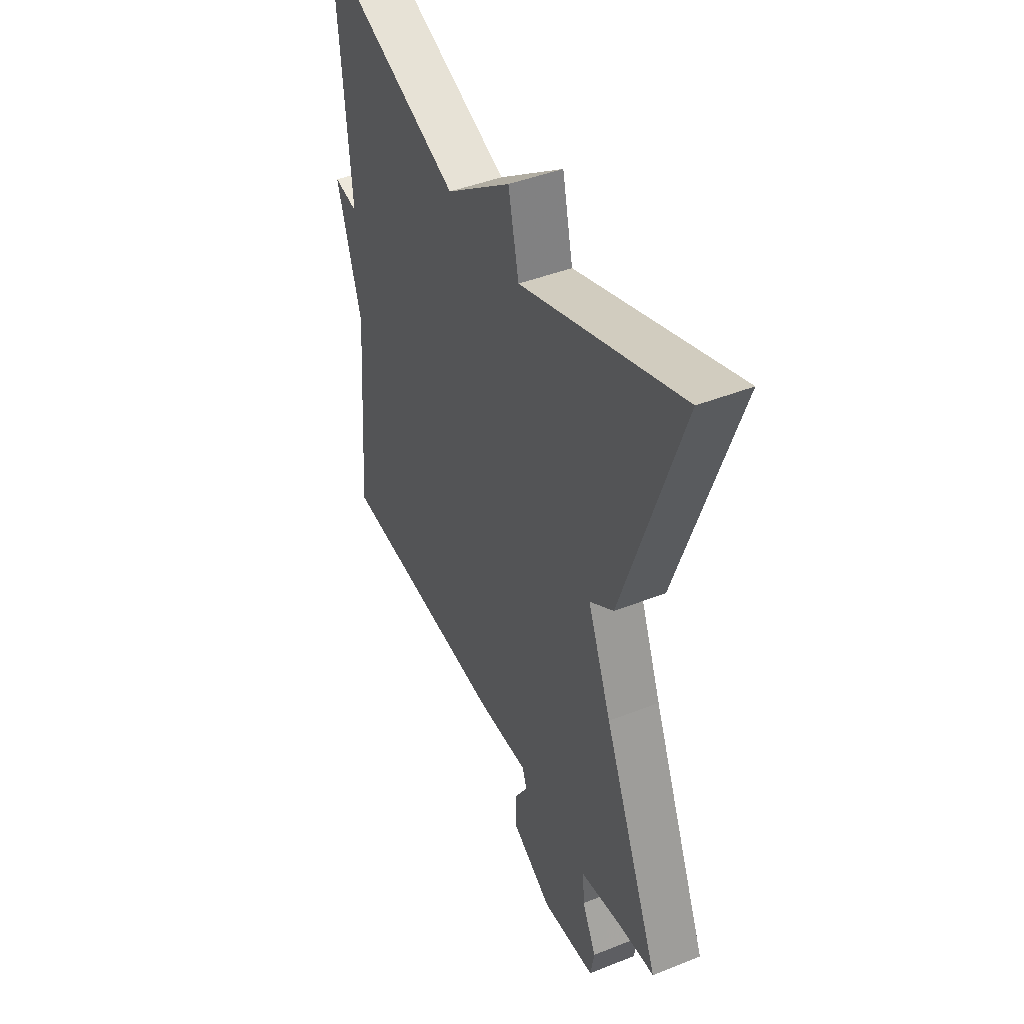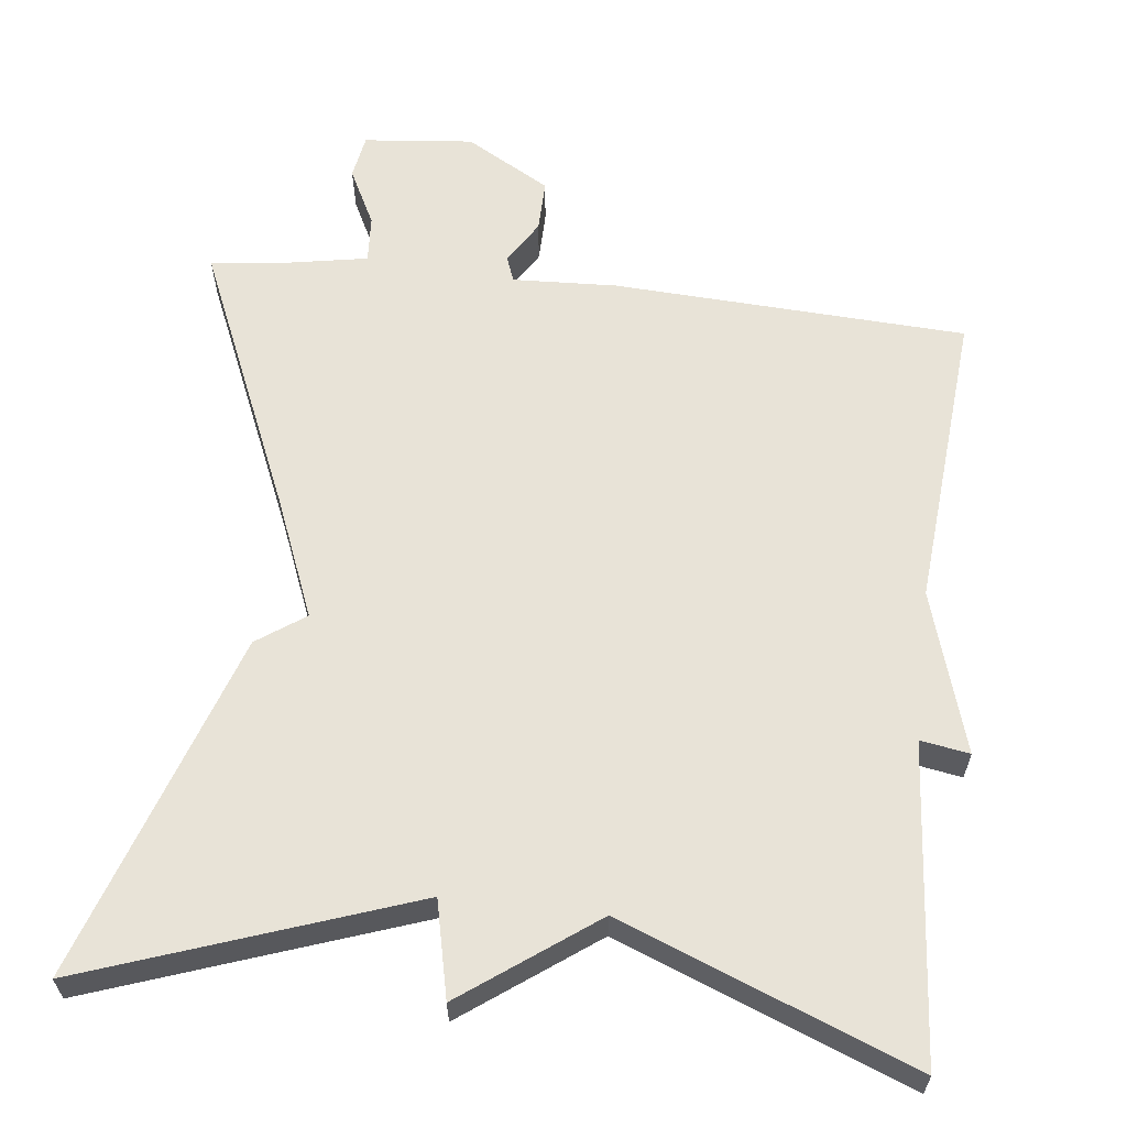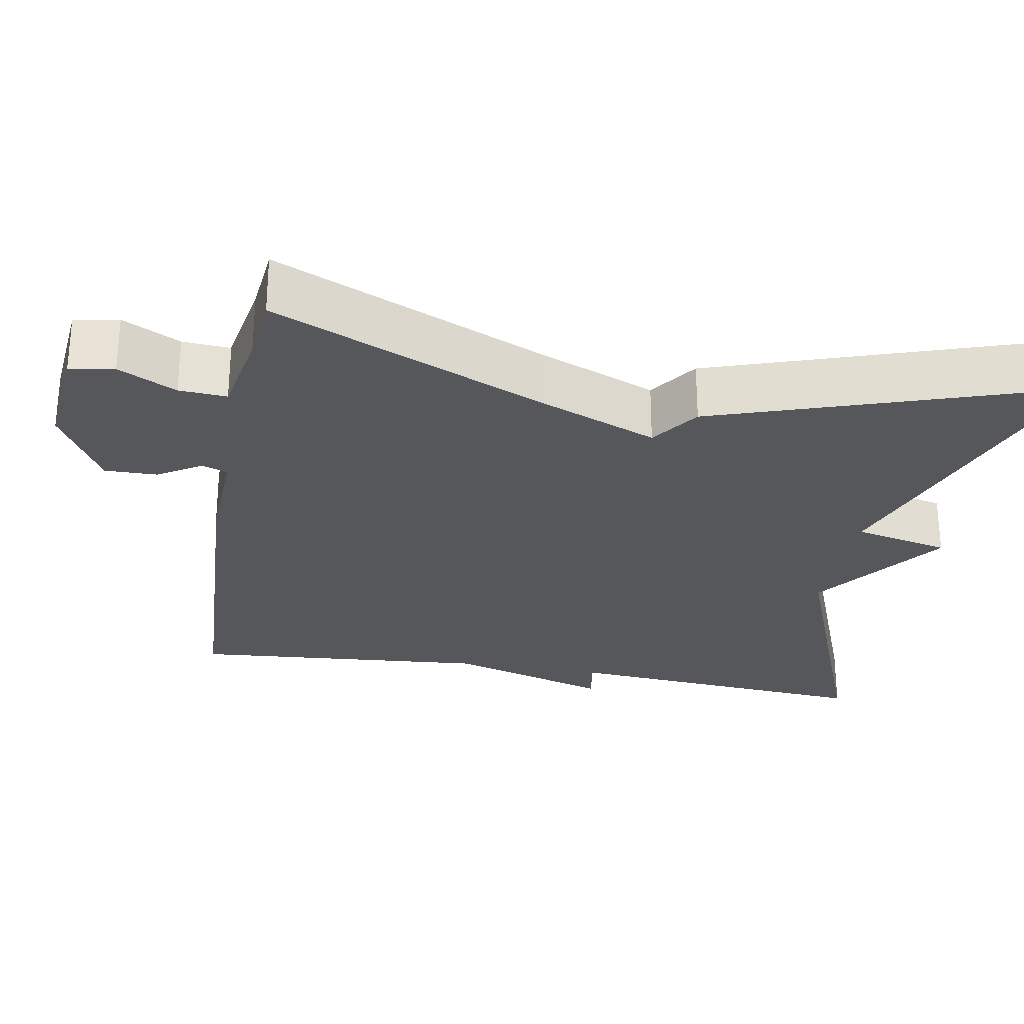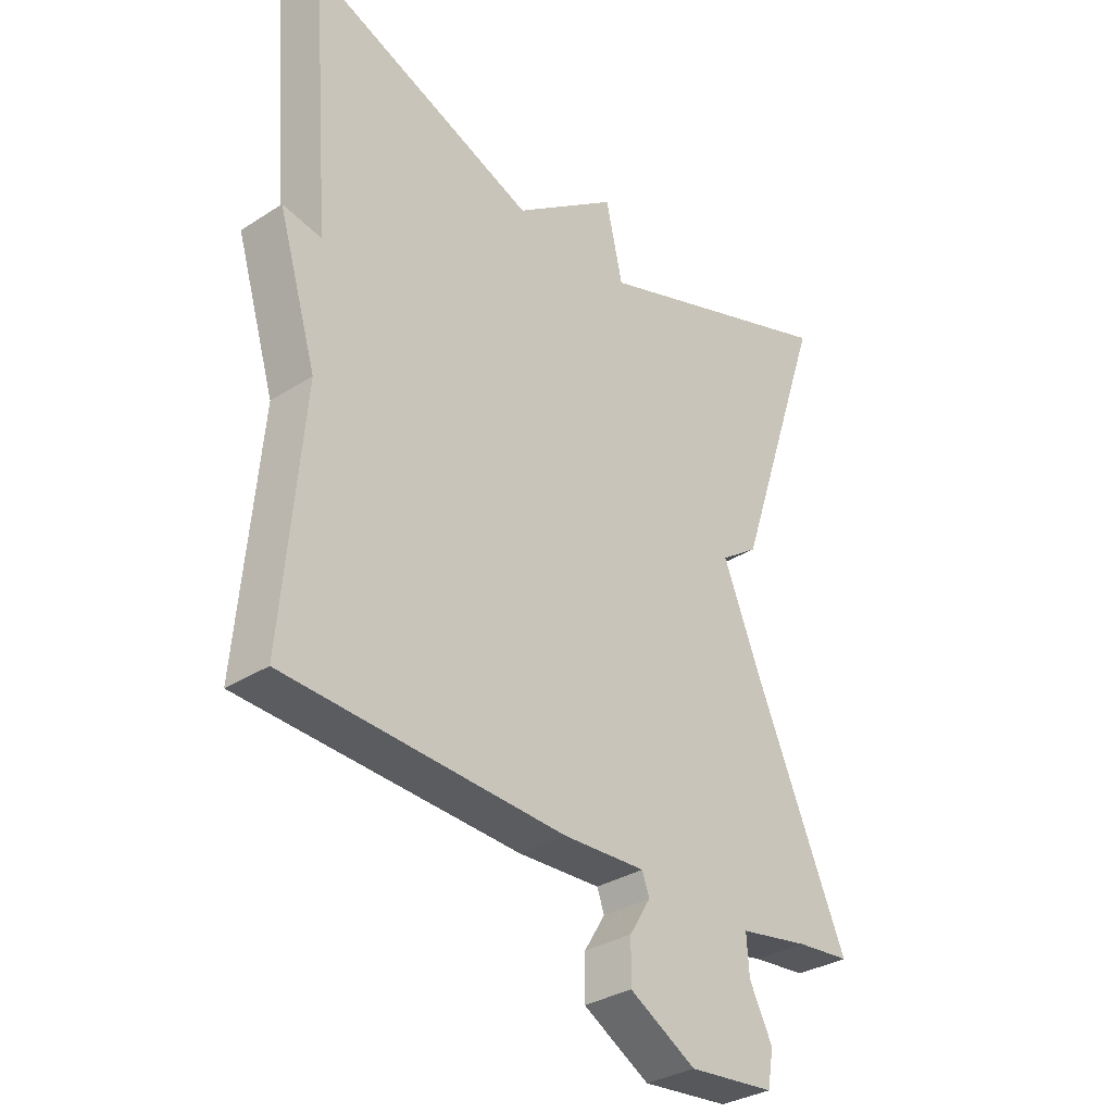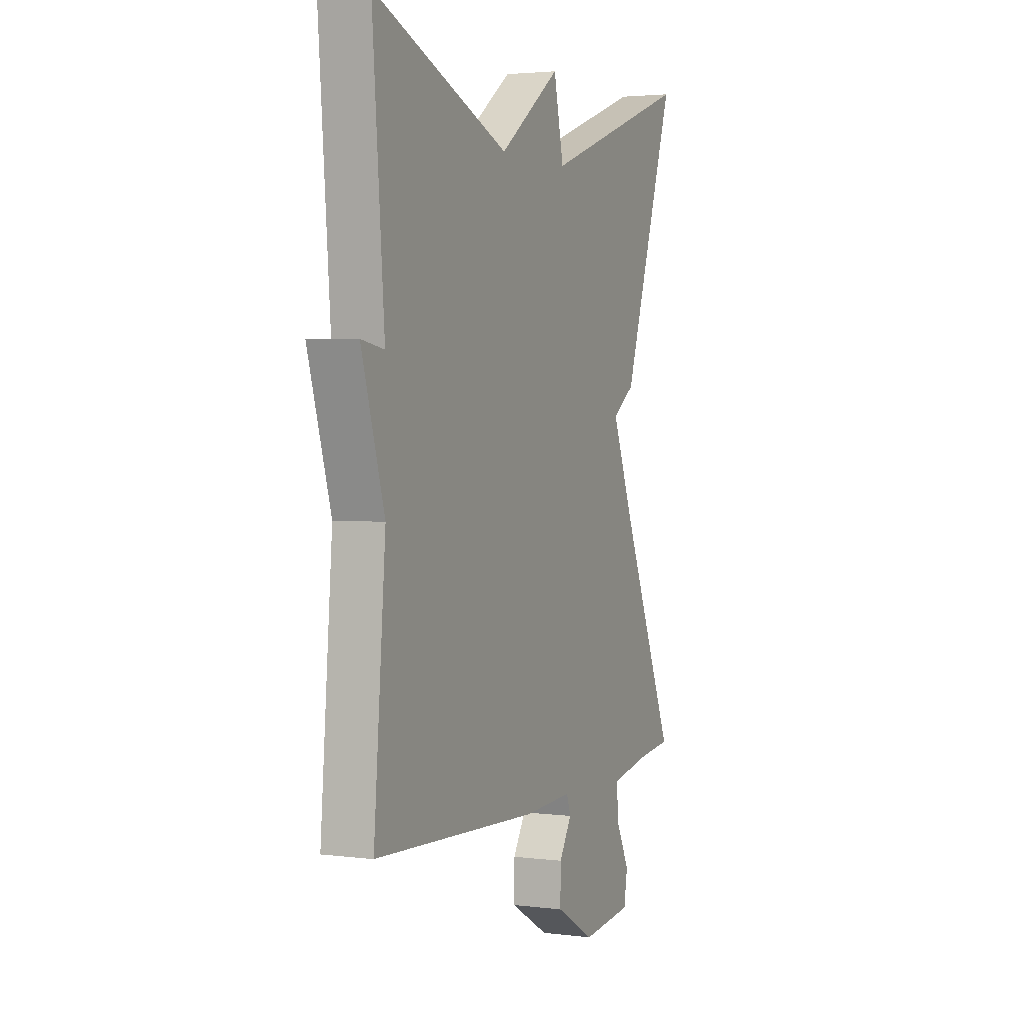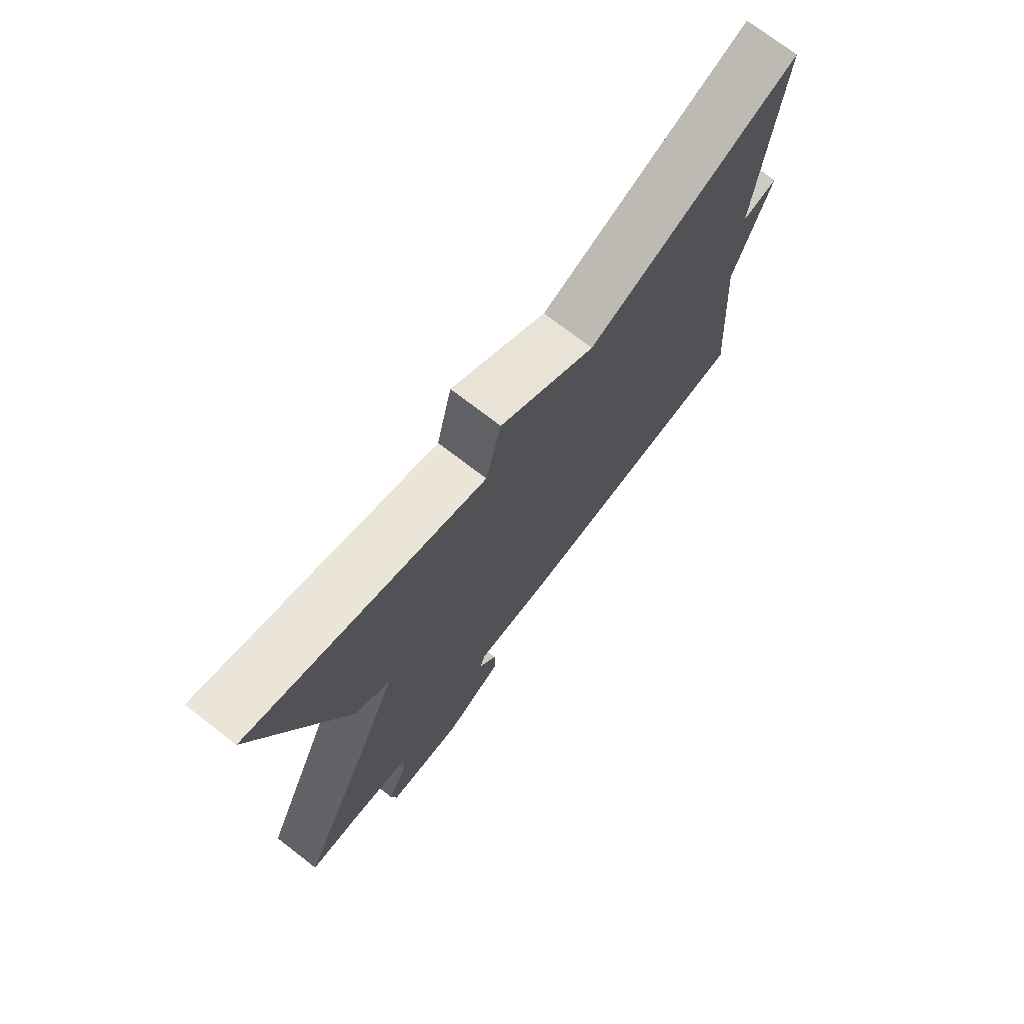
<metadata>
{"format":"obj","ext":"obj","renderer":"f3d","projection":"perspective","resolution":1024,"background":"white","views":[{"elev":44.2,"azim":-114.9,"up":"+Z"},{"elev":61.6,"azim":6.5,"up":"+Y"},{"elev":-27.3,"azim":-100.2,"up":"+Y"},{"elev":-32.6,"azim":131.6,"up":"+Z"},{"elev":2.8,"azim":113.4,"up":"+Z"},{"elev":74.0,"azim":-52.4,"up":"+Z"}]}
</metadata>
<code>
v 0.5 0.07 0.5
v 0.467 0.07 0.09
v 0.531 0.07 0.101
v 0.467 0.07 -0.11
v 0.5 0.07 -0.5
v 0.039 0.07 -0.524
v -0.097 0.07 -0.518
v -0.109 0.07 -0.551
v -0.074 0.07 -0.608
v -0.073 0.07 -0.676
v -0.183 0.07 -0.739
v -0.326 0.07 -0.725
v -0.336 0.07 -0.667
v -0.298 0.07 -0.592
v -0.294 0.07 -0.53
v -0.411 0.07 -0.509
v -0.5 0.07 -0.5
v -0.348 0.07 -0.149
v -0.285 0.07 0.007
v -0.348 0.07 0.051
v -0.5 0.07 0.5
v -0.078 0.07 0.352
v -0.05 0.07 0.477
v 0.122 0.07 0.352
v 0.5 0 0.5
v 0.467 0 0.09
v 0.531 0 0.101
v 0.467 0 -0.11
v 0.5 0 -0.5
v 0.039 0 -0.524
v -0.097 0 -0.518
v -0.109 0 -0.551
v -0.074 0 -0.608
v -0.073 0 -0.676
v -0.183 0 -0.739
v -0.326 0 -0.725
v -0.336 0 -0.667
v -0.298 0 -0.592
v -0.294 0 -0.53
v -0.411 0 -0.509
v -0.5 0 -0.5
v -0.348 0 -0.149
v -0.285 0 0.007
v -0.348 0 0.051
v -0.5 0 0.5
v -0.078 0 0.352
v -0.05 0 0.477
v 0.122 0 0.352
f 22 23 24
f 19 20 21 22
f 18 19 22 24
f 24 1 2
f 18 24 2
f 17 18 2
f 16 17 2
f 12 13 14
f 11 12 14
f 10 11 14
f 9 10 14
f 8 9 14
f 7 8 14 15
f 4 5 6 7
f 7 15 16
f 4 7 16
f 3 4 16
f 2 3 16
f 48 47 46
f 46 45 44 43
f 48 46 43 42
f 26 25 48
f 26 48 42
f 26 42 41
f 26 41 40
f 38 37 36
f 38 36 35
f 38 35 34
f 38 34 33
f 38 33 32
f 39 38 32 31
f 31 30 29 28
f 40 39 31
f 40 31 28
f 40 28 27
f 40 27 26
f 1 25 26 2
f 2 26 27 3
f 3 27 28 4
f 4 28 29 5
f 5 29 30 6
f 6 30 31 7
f 7 31 32 8
f 8 32 33 9
f 9 33 34 10
f 10 34 35 11
f 11 35 36 12
f 12 36 37 13
f 13 37 38 14
f 14 38 39 15
f 15 39 40 16
f 16 40 41 17
f 17 41 42 18
f 18 42 43 19
f 19 43 44 20
f 20 44 45 21
f 21 45 46 22
f 22 46 47 23
f 23 47 48 24
f 24 48 25 1

</code>
